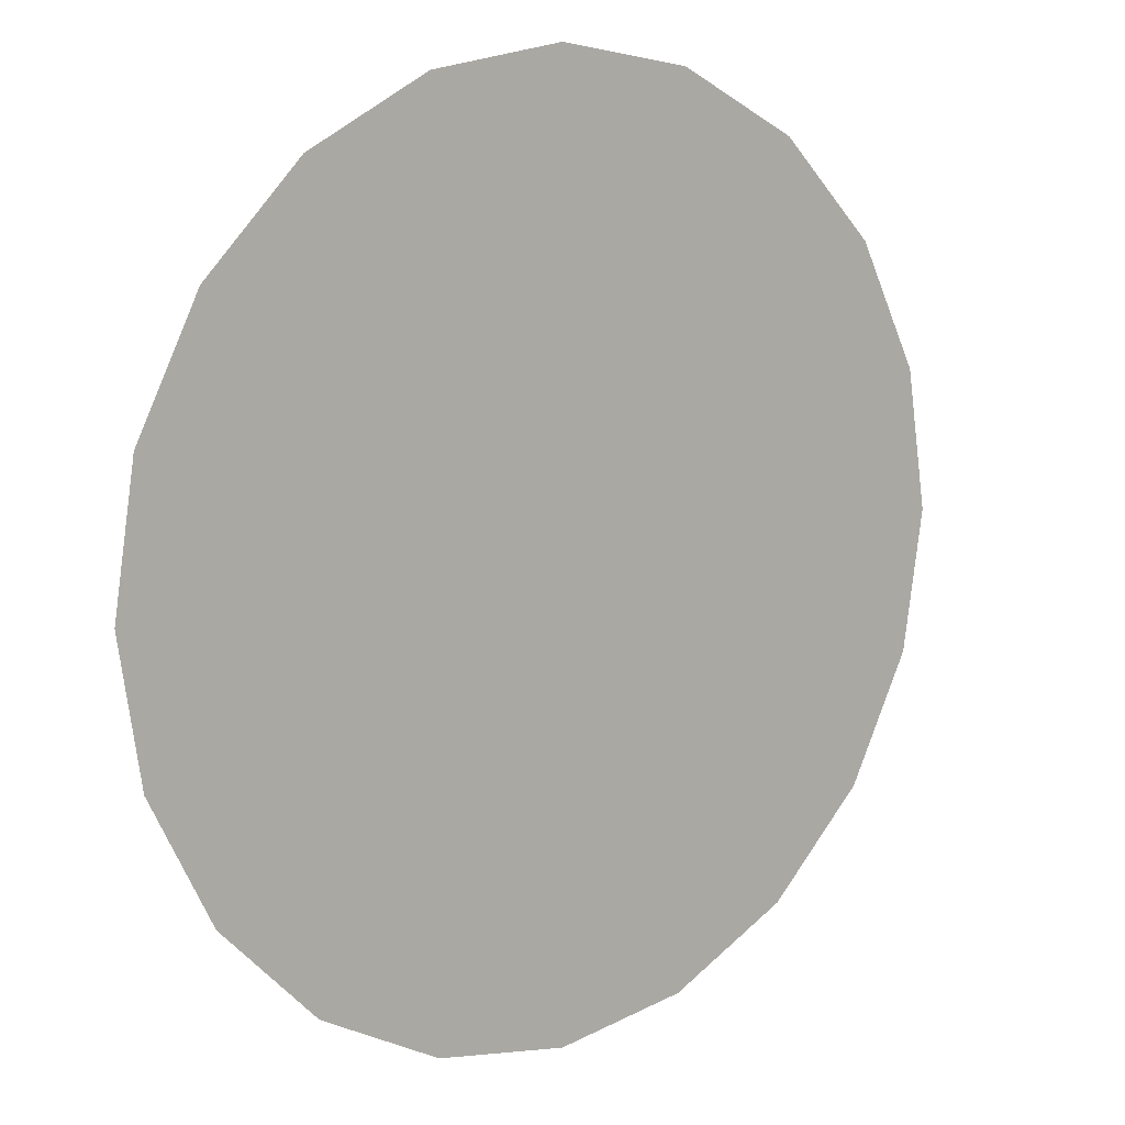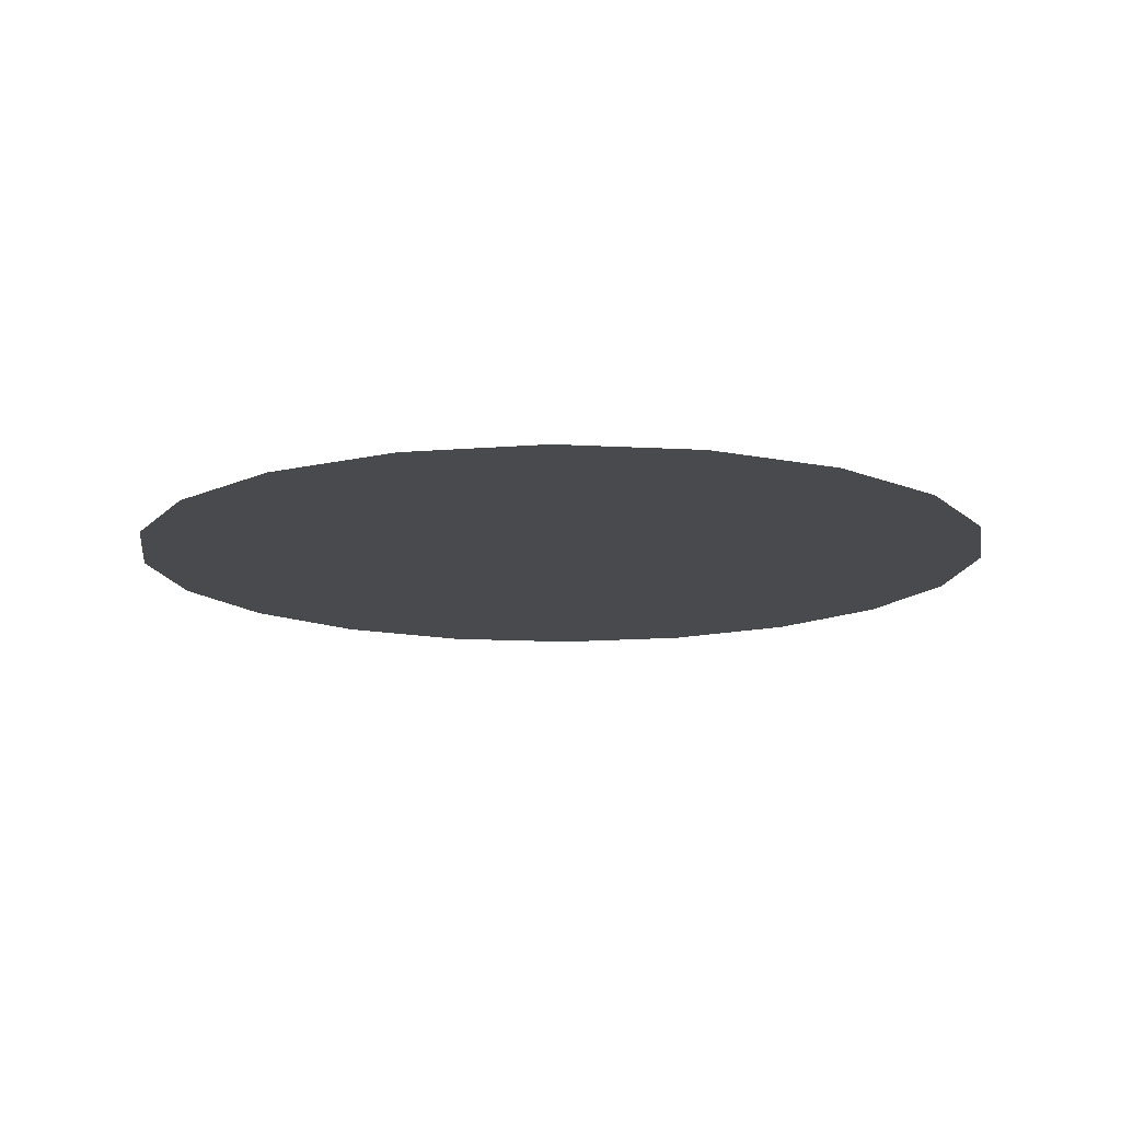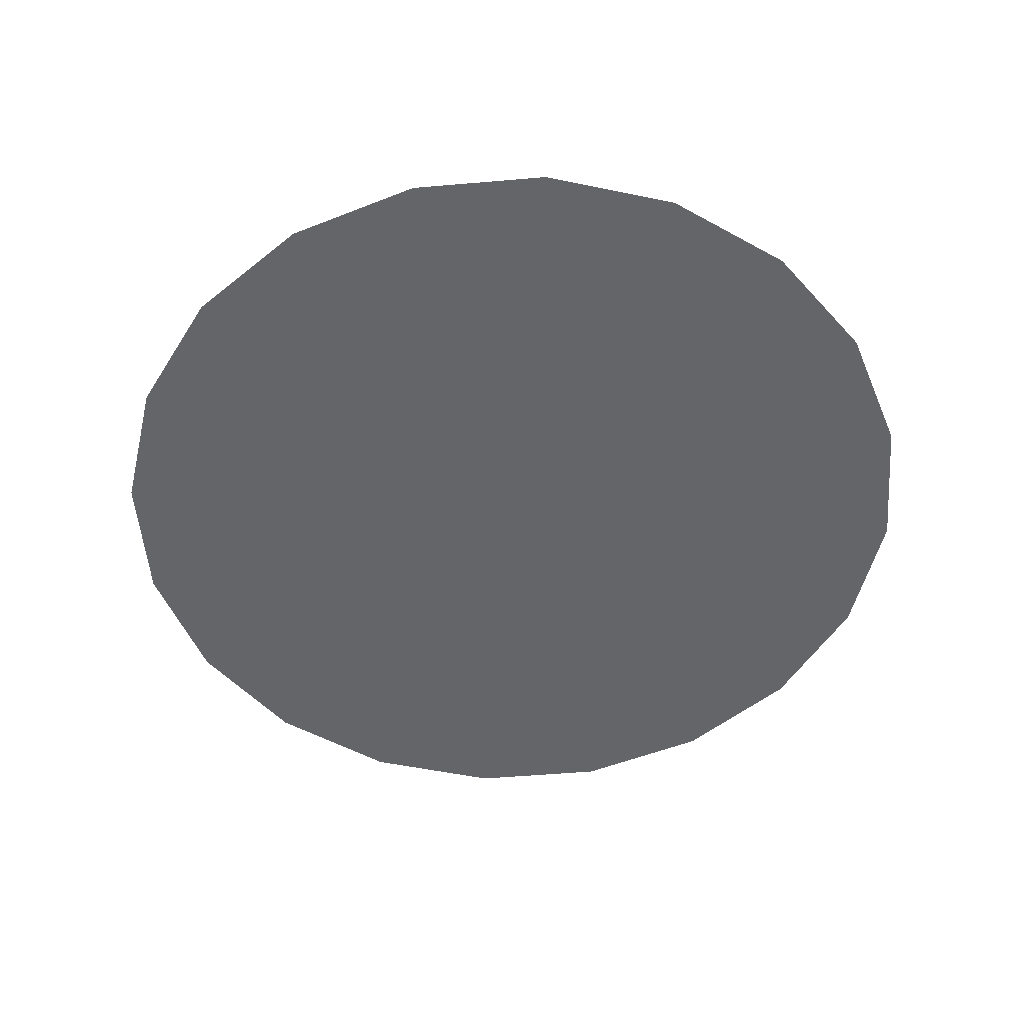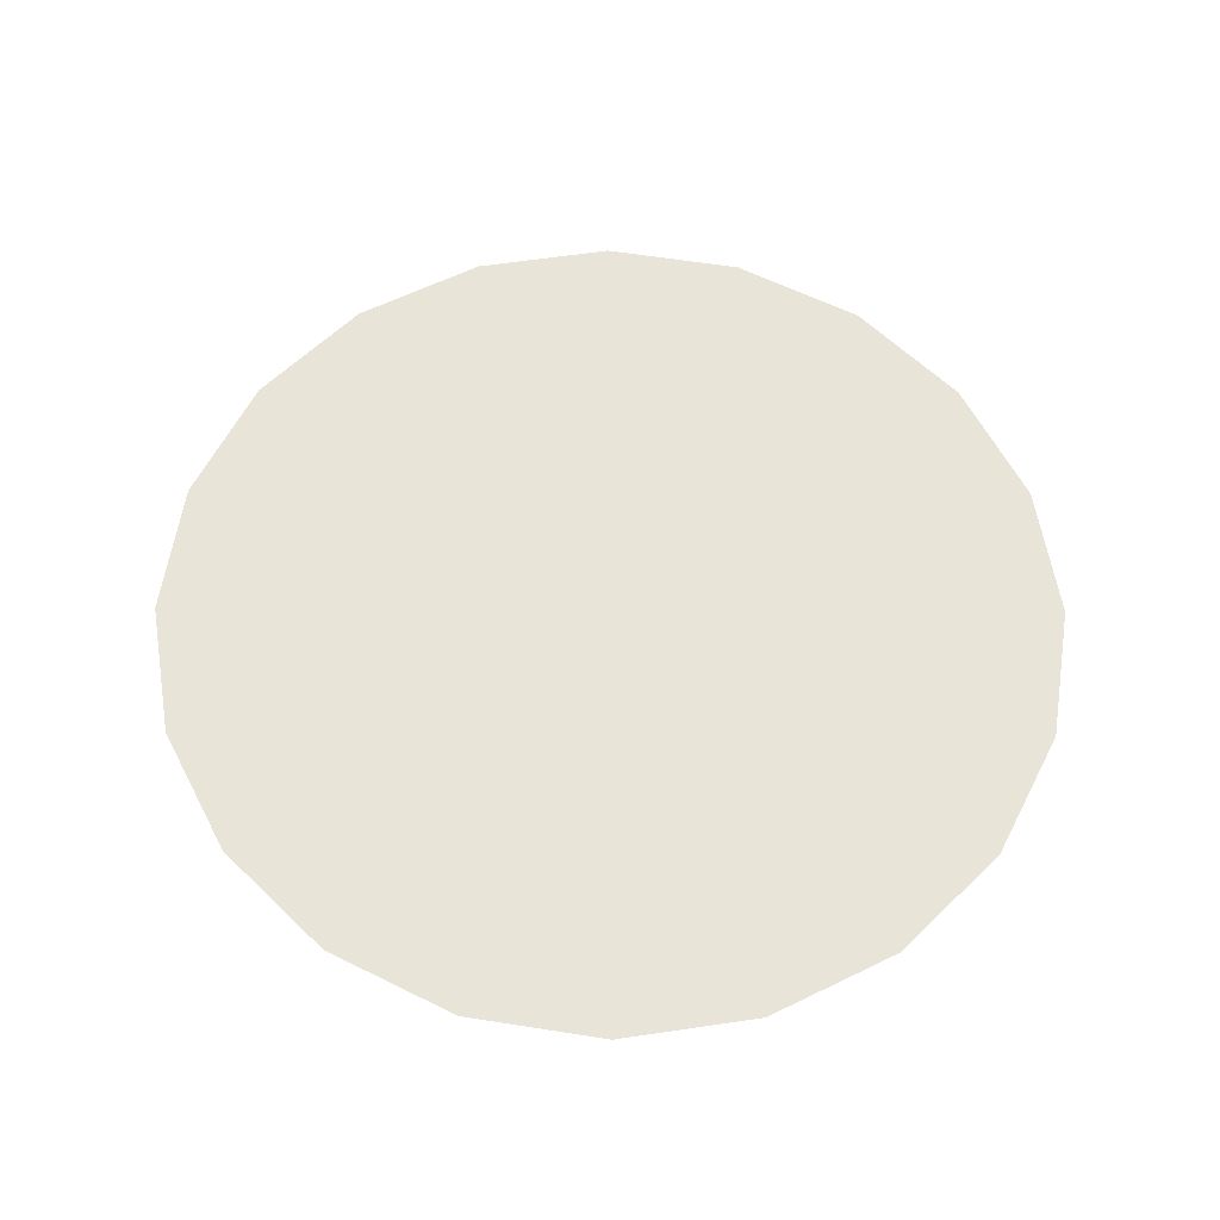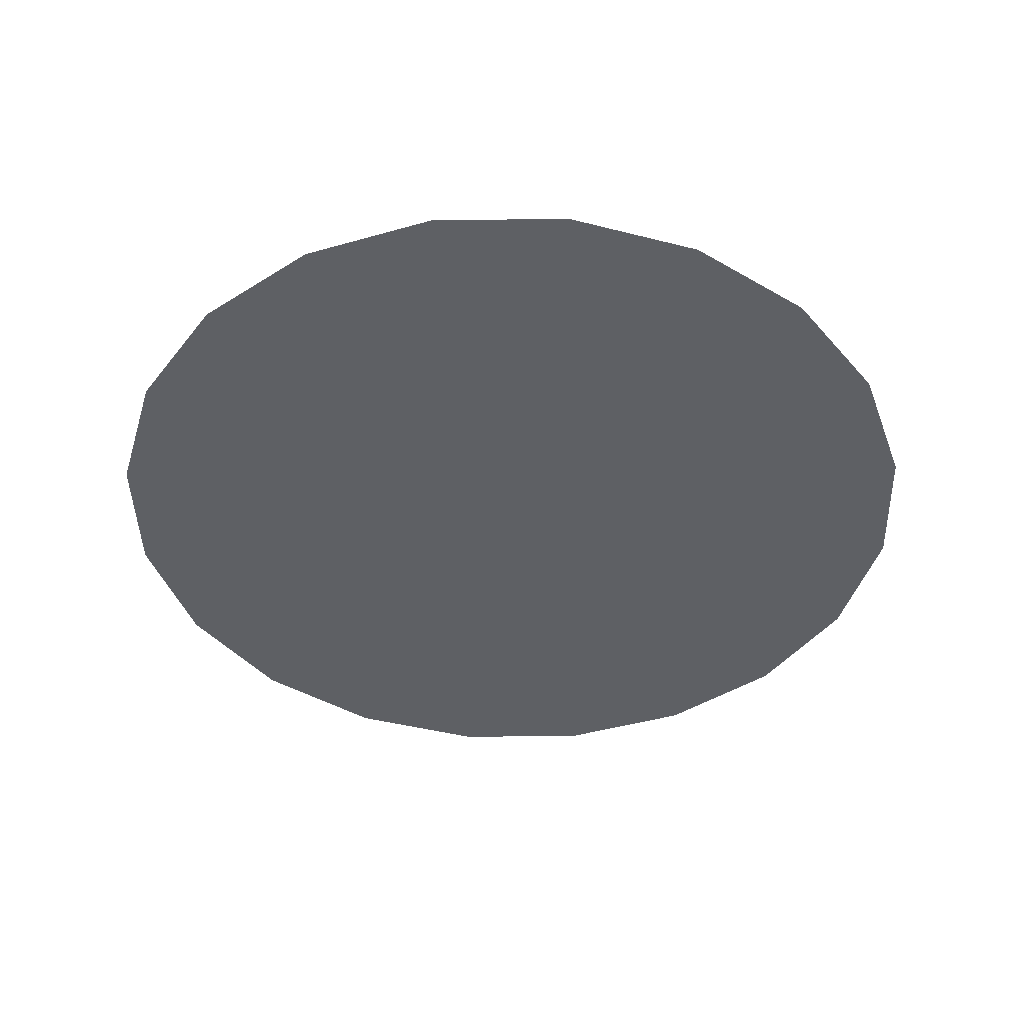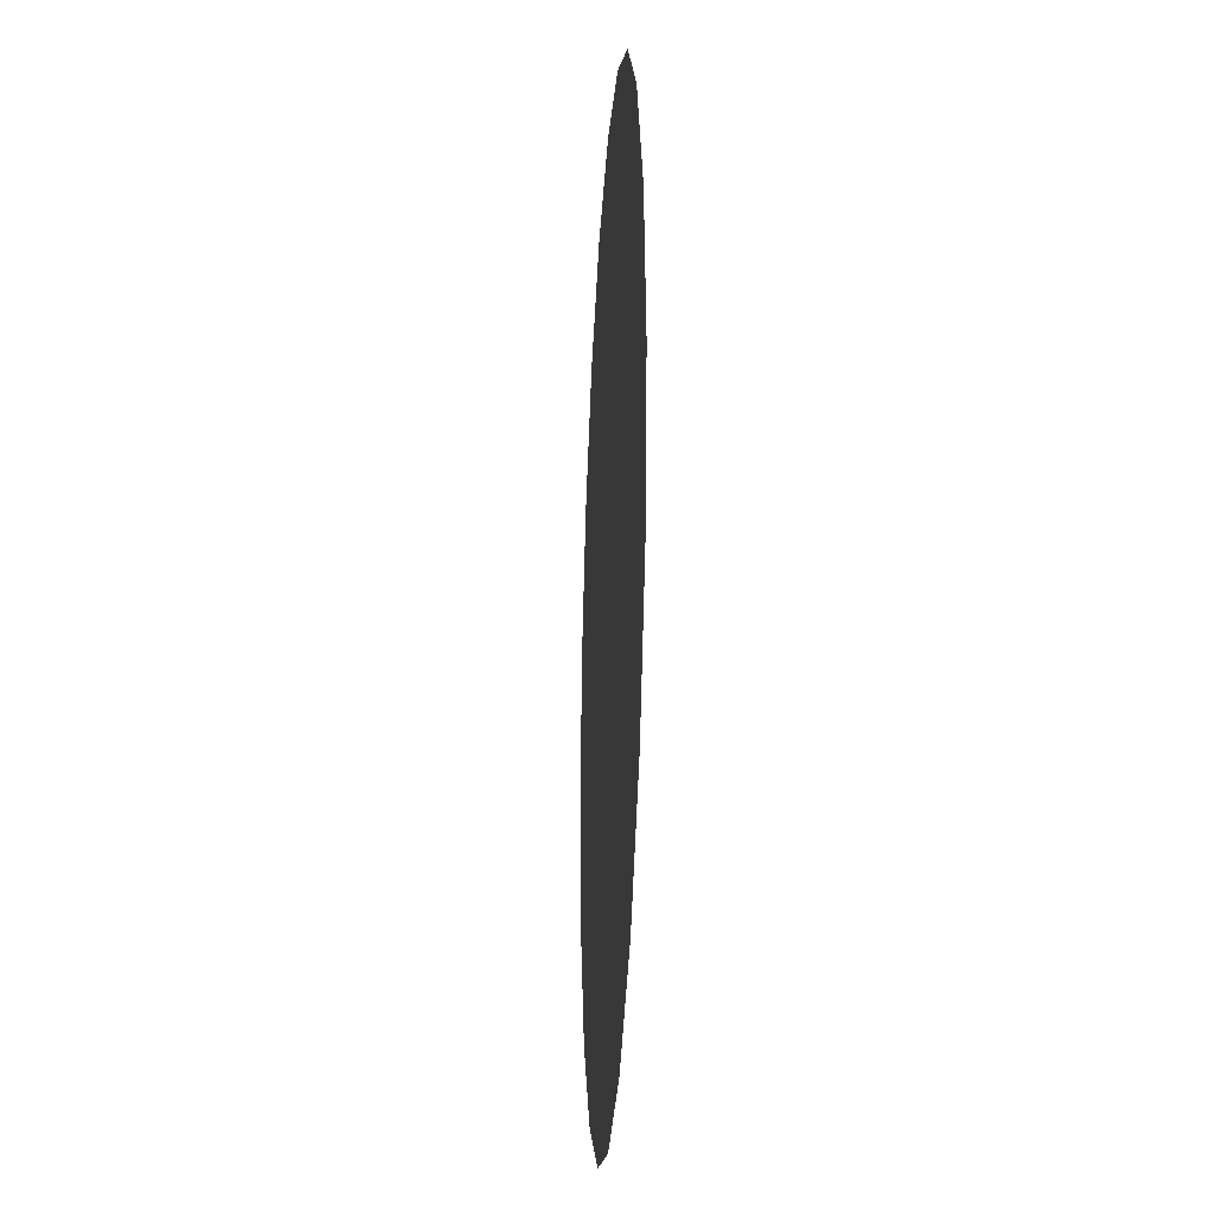
<metadata>
{"format":"obj","ext":"obj","renderer":"f3d","projection":"perspective","resolution":1024,"background":"white","views":[{"elev":11.1,"azim":142.4,"up":"+Z"},{"elev":-13.4,"azim":109.3,"up":"+Y"},{"elev":-51.5,"azim":139.9,"up":"+Y"},{"elev":60.6,"azim":108.0,"up":"+Y"},{"elev":-42.9,"azim":64.2,"up":"+Y"},{"elev":-24.2,"azim":-93.4,"up":"+Z"}]}
</metadata>
<code>
g MarshadowGroundGlowCard_geo5
v -0.637 1.019e-05 -0.2103
v -1.019e-05 1.019e-05 1.019e-05
v -0.6698 1.019e-05 1.019e-05
v -0.5419 1.019e-05 -0.4
v -0.3937 1.019e-05 -0.5506
v -0.207 1.019e-05 -0.6472
v -1.019e-05 1.019e-05 -0.6805
v 0.207 1.019e-05 -0.6472
v 0.3937 1.019e-05 -0.5506
v 0.5419 1.019e-05 -0.4
v 0.637 1.019e-05 -0.2103
v 0.6698 1.019e-05 1.019e-05
v -0.6698 1.019e-05 1.019e-05
v -1.019e-05 1.019e-05 1.019e-05
v -0.637 1.019e-05 0.2103
v -0.5419 1.019e-05 0.4
v -0.3937 1.019e-05 0.5506
v -0.207 1.019e-05 0.6472
v -1.019e-05 1.019e-05 0.6805
v 0.207 1.019e-05 0.6472
v 0.3937 1.019e-05 0.5506
v 0.5419 1.019e-05 0.4
v 0.637 1.019e-05 0.2103
v 0.6698 1.019e-05 1.019e-05
g MarshadowGroundGlowCard_geo5_0
f 3 2 1
f 1 2 4
f 4 2 5
f 5 2 6
f 6 2 7
f 7 2 8
f 8 2 9
f 9 2 10
f 10 2 11
f 11 2 12
f 15 14 13
f 16 14 15
f 17 14 16
f 18 14 17
f 19 14 18
f 20 14 19
f 21 14 20
f 22 14 21
f 23 14 22
f 24 14 23

</code>
